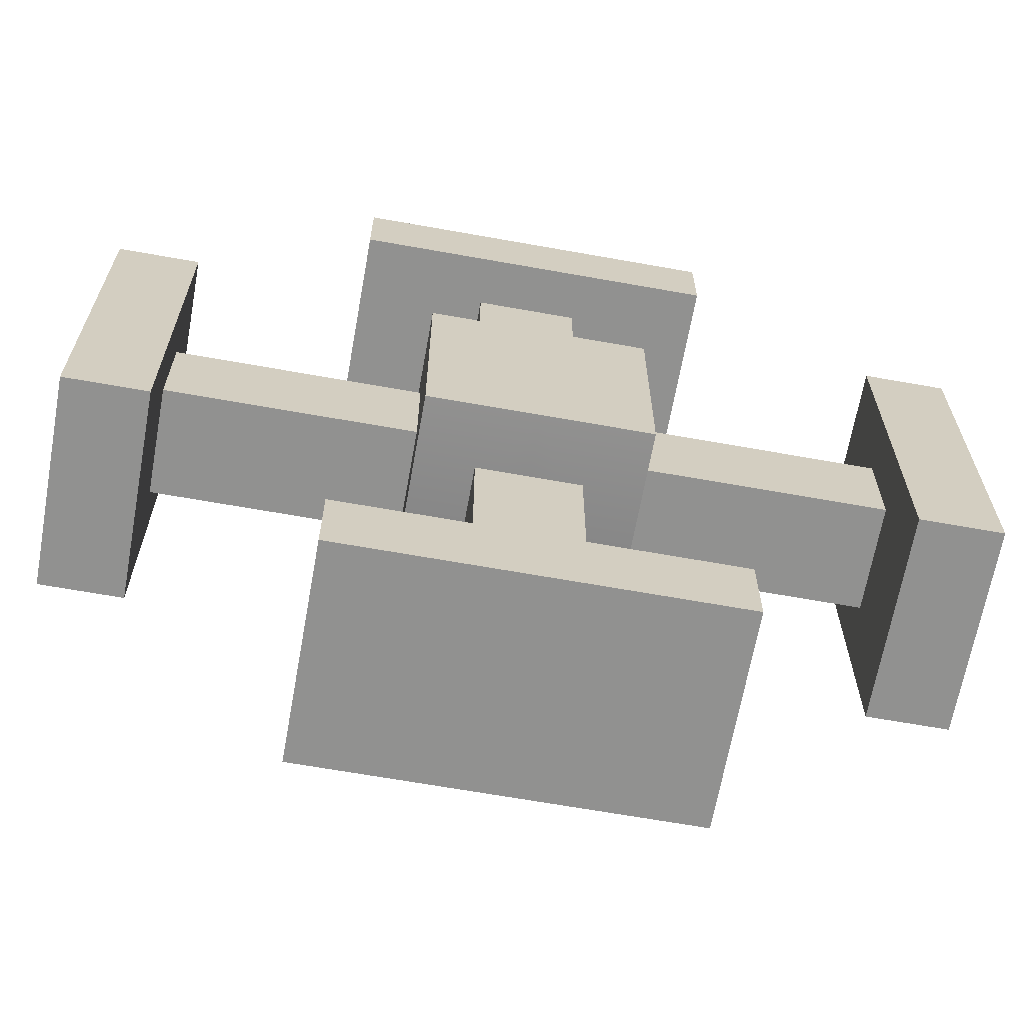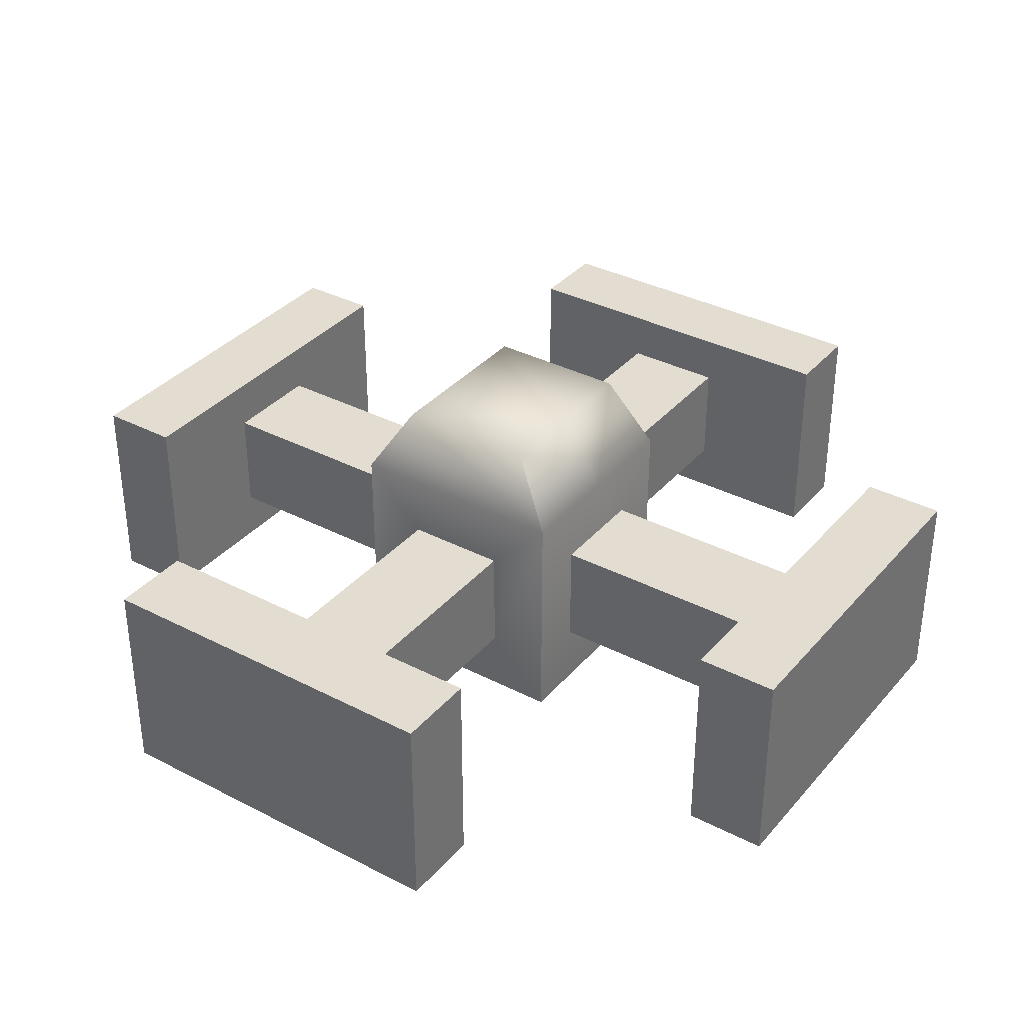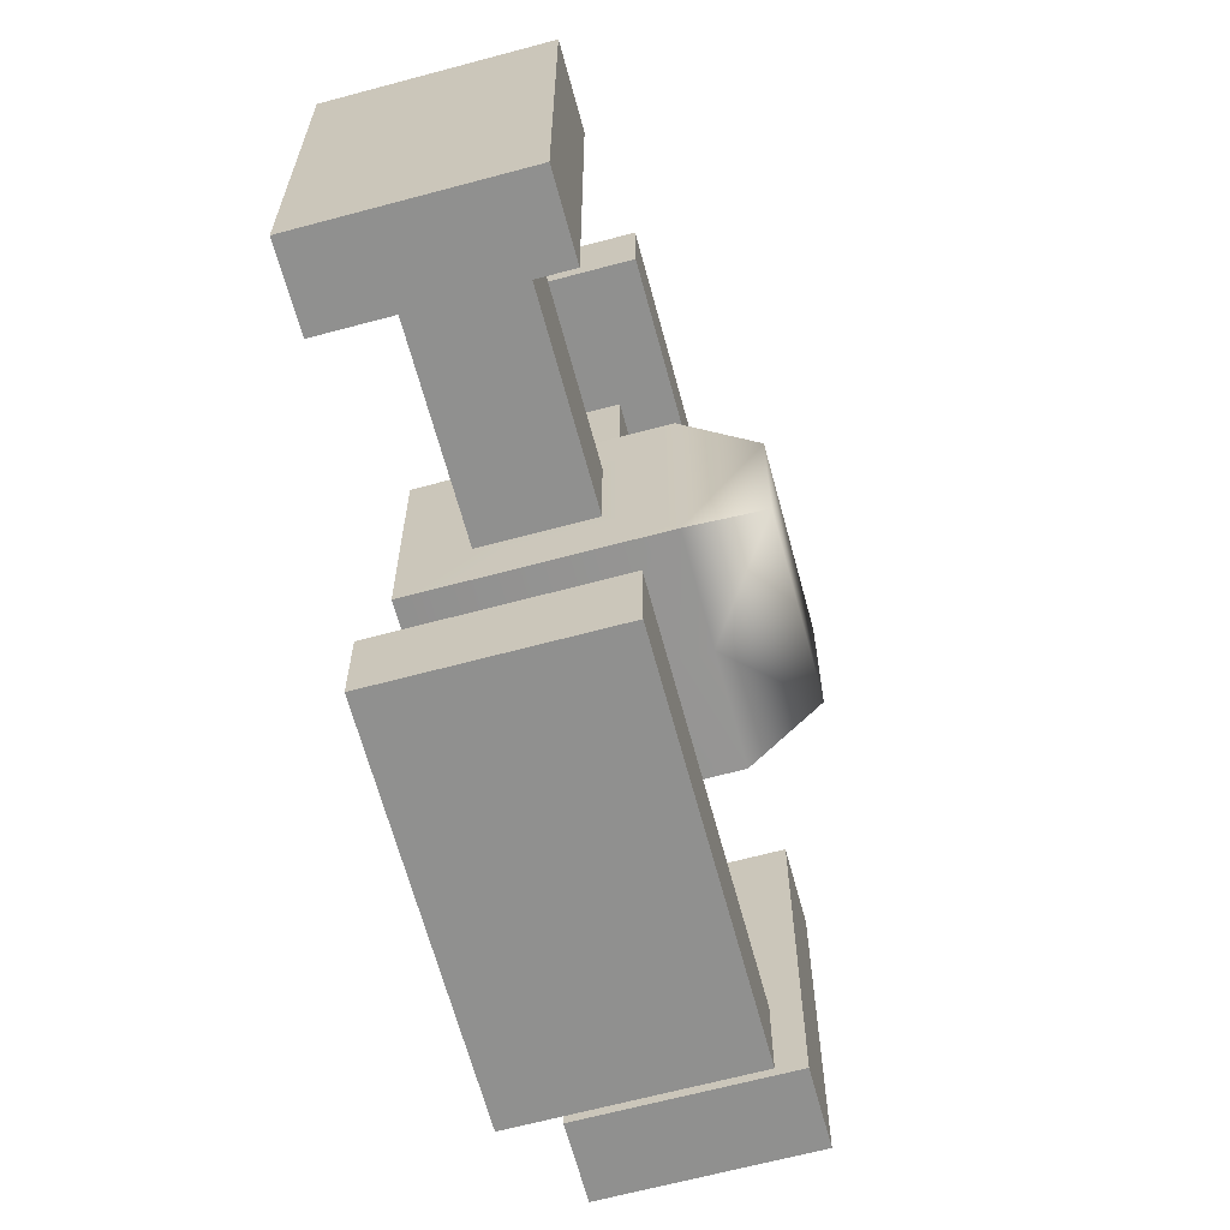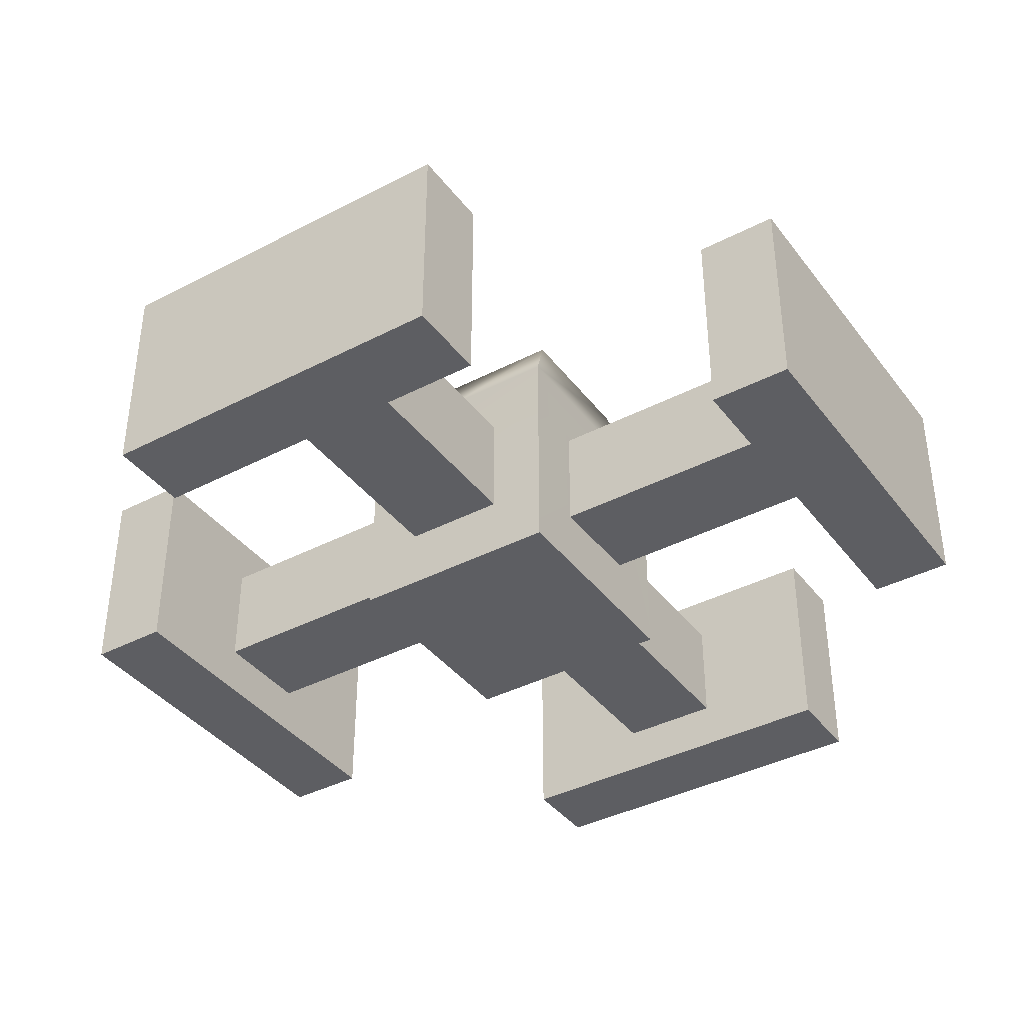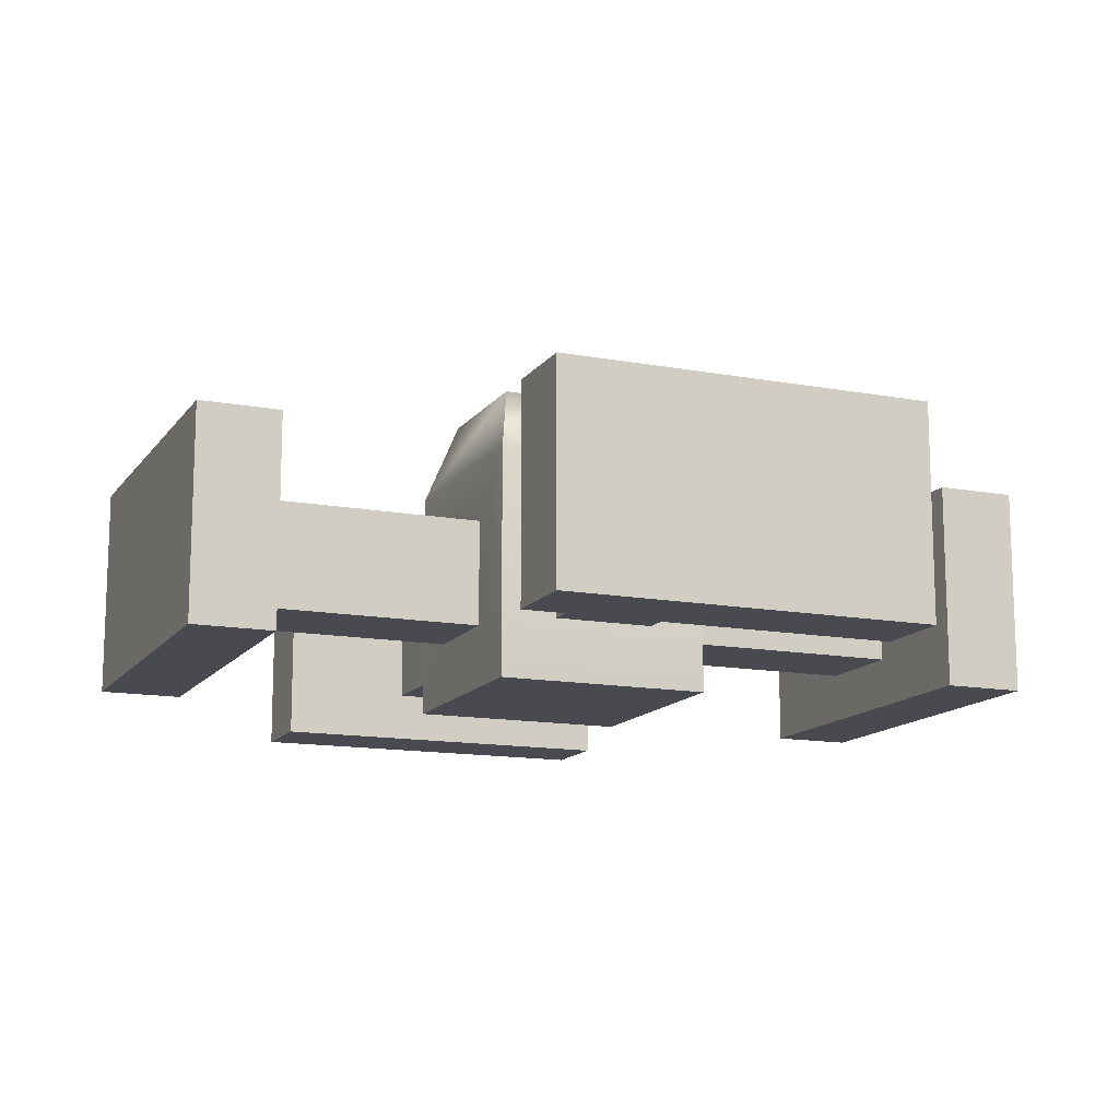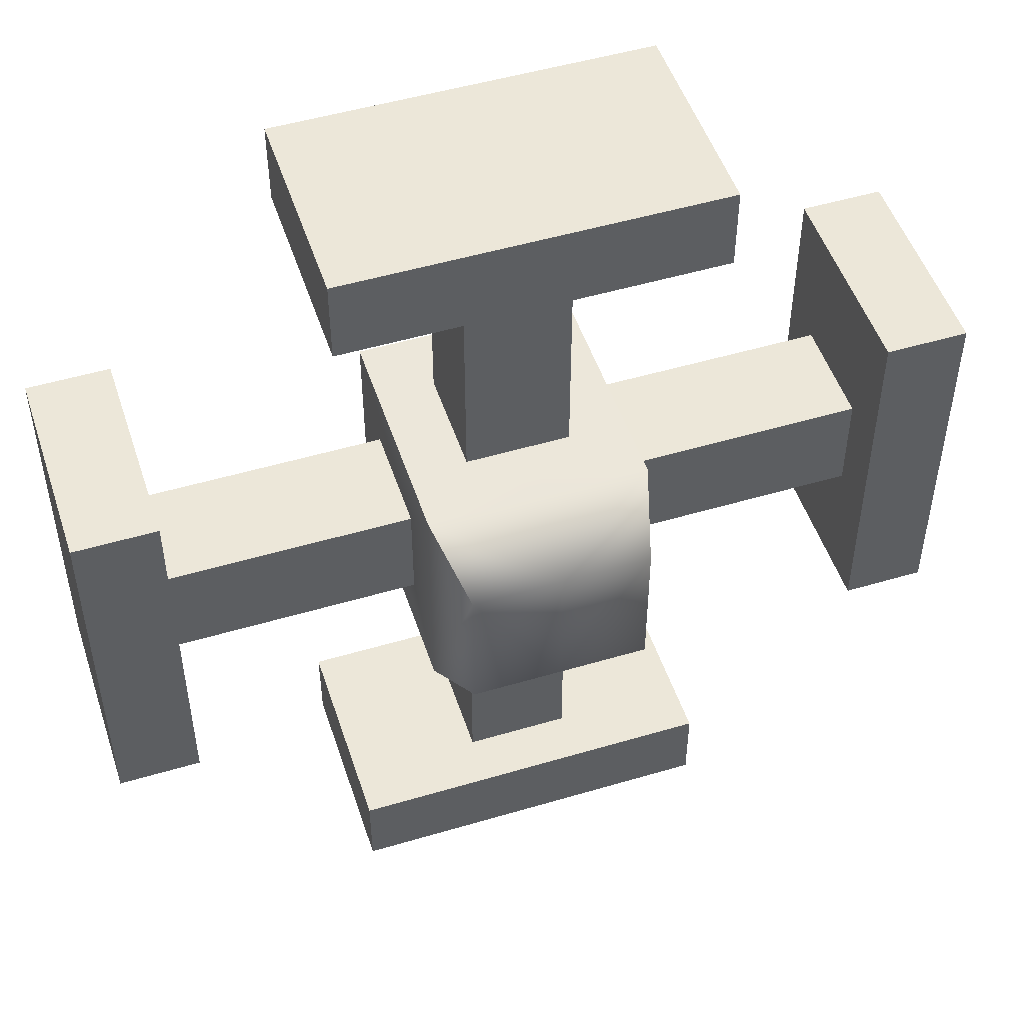
<metadata>
{"format":"obj","ext":"obj","renderer":"f3d","projection":"perspective","resolution":1024,"background":"white","views":[{"elev":-65.9,"azim":169.8,"up":"+Y"},{"elev":35.2,"azim":-55.4,"up":"+Z"},{"elev":-65.5,"azim":-74.9,"up":"+Y"},{"elev":-38.9,"azim":33.1,"up":"+Z"},{"elev":-13.5,"azim":157.4,"up":"+Z"},{"elev":50.1,"azim":-18.1,"up":"+Y"}]}
</metadata>
<code>
g HelicopterRutterCentre
v 0.115 0.121 -0.1456
v 0 -0.121 -0.1456
v 0.115 -0.121 -0.1456
v 0 0.121 -0.1456
v -0.115 0.121 -0.1456
v -0.115 -0.121 -0.1456
v 0 -0.121 -0.1456
v 0.115 -0.121 0.1016
v 0.115 -0.121 -0.1456
v 0 -0.121 0.1016
v 0.09308 -0.07497 0.1762
v -0.115 -0.121 0.1016
v -0.115 -0.121 -0.1456
v -0.09308 -0.07497 0.1762
v 0 -0.07497 0.1762
v 0.09308 0.07497 0.1762
v 0.115 -0.121 0.1016
v -0.09308 0.07497 0.1762
v -0.115 -0.121 0.1016
v 0 0.07497 0.1762
v 0.115 0.121 0.1016
v 0.115 0.121 0.1016
v -0.115 0.121 0.1016
v -0.115 0.121 0.1016
v 0 0.121 0.1016
v 0.115 0.121 -0.1456
v -0.115 0.121 -0.1456
v 0 0.121 -0.1456
v 0.115 -0.0544 0.03493
v 0.115 0.0544 0.03493
v 0.115 -0.0544 -0.07897
v 0.115 0.121 -0.1456
v 0.115 -0.121 -0.1456
v 0.115 0.0544 -0.07897
v 0.115 -0.0544 0.03493
v 0.3735 -0.0544 0.03493
v 0.3735 -0.0544 -0.07897
v 0.115 -0.0544 -0.07897
v 0.115 -0.0544 -0.07897
v 0.3735 -0.0544 -0.07897
v 0.3735 0.0544 -0.07897
v 0.115 0.0544 -0.07897
v 0.115 0.0544 -0.07897
v 0.3735 0.0544 -0.07897
v 0.3735 0.0544 0.03493
v 0.115 0.0544 0.03493
v 0.115 0.0544 0.03493
v 0.3735 0.0544 0.03493
v 0.3735 -0.0544 0.03493
v 0.115 -0.0544 0.03493
v 0.3735 -0.194 0.08823
v 0.4594 -0.194 0.08823
v 0.4594 -0.194 -0.1323
v 0.3735 -0.194 -0.1323
v 0.4594 -0.194 -0.1323
v 0.4594 -0.194 0.08823
v 0.4594 0.194 0.08823
v 0.4594 0.194 -0.1323
v 0.3735 -0.194 -0.1323
v 0.4594 -0.194 -0.1323
v 0.4594 0.194 -0.1323
v 0.3735 0.194 -0.1323
v 0.3735 0.194 -0.1323
v 0.4594 0.194 -0.1323
v 0.4594 0.194 0.08823
v 0.3735 0.194 0.08823
v 0.3735 0.194 0.08823
v 0.4594 0.194 0.08823
v 0.4594 -0.194 0.08823
v 0.3735 -0.194 0.08823
v -0.115 -0.0544 0.03493
v -0.115 -0.0544 -0.07897
v -0.3735 -0.0544 -0.07897
v -0.3735 -0.0544 0.03493
v -0.115 -0.0544 -0.07897
v -0.115 0.0544 -0.07897
v -0.3735 0.0544 -0.07897
v -0.3735 -0.0544 -0.07897
v -0.115 0.0544 -0.07897
v -0.115 0.0544 0.03493
v -0.3735 0.0544 0.03493
v -0.3735 0.0544 -0.07897
v -0.115 0.0544 0.03493
v -0.115 -0.0544 0.03493
v -0.3735 -0.0544 0.03493
v -0.3735 0.0544 0.03493
v -0.3735 -0.194 0.08823
v -0.3735 -0.194 -0.1323
v -0.4594 -0.194 -0.1323
v -0.4594 -0.194 0.08823
v -0.4594 -0.194 -0.1323
v -0.4594 0.194 -0.1323
v -0.4594 0.194 0.08823
v -0.4594 -0.194 0.08823
v -0.3735 -0.194 -0.1323
v -0.3735 0.194 -0.1323
v -0.4594 0.194 -0.1323
v -0.4594 -0.194 -0.1323
v -0.3735 0.194 -0.1323
v -0.3735 0.194 0.08823
v -0.4594 0.194 0.08823
v -0.4594 0.194 -0.1323
v -0.3735 0.194 0.08823
v -0.3735 -0.194 0.08823
v -0.4594 -0.194 0.08823
v -0.4594 0.194 0.08823
v 0.0544 0.115 0.03493
v 0.0544 0.3735 0.03493
v 0.0544 0.3735 -0.07897
v 0.0544 0.115 -0.07897
v 0.0544 0.115 -0.07897
v 0.0544 0.3735 -0.07897
v -0.0544 0.3735 -0.07897
v -0.0544 0.115 -0.07897
v -0.0544 0.115 -0.07897
v -0.0544 0.3735 -0.07897
v -0.0544 0.3735 0.03493
v -0.0544 0.115 0.03493
v -0.0544 0.115 0.03493
v -0.0544 0.3735 0.03493
v 0.0544 0.3735 0.03493
v 0.0544 0.115 0.03493
v 0.194 0.3735 0.08823
v 0.194 0.4594 0.08823
v 0.194 0.4594 -0.1323
v 0.194 0.3735 -0.1323
v 0.194 0.4594 -0.1323
v 0.194 0.4594 0.08823
v -0.194 0.4594 0.08823
v -0.194 0.4594 -0.1323
v 0.194 0.3735 -0.1323
v 0.194 0.4594 -0.1323
v -0.194 0.4594 -0.1323
v -0.194 0.3735 -0.1323
v -0.194 0.3735 -0.1323
v -0.194 0.4594 -0.1323
v -0.194 0.4594 0.08823
v -0.194 0.3735 0.08823
v -0.194 0.3735 0.08823
v -0.194 0.4594 0.08823
v 0.194 0.4594 0.08823
v 0.194 0.3735 0.08823
v 0.0544 -0.115 0.03493
v 0.0544 -0.115 -0.07897
v 0.0544 -0.3735 -0.07897
v 0.0544 -0.3735 0.03493
v 0.0544 -0.115 -0.07897
v -0.0544 -0.115 -0.07897
v -0.0544 -0.3735 -0.07897
v 0.0544 -0.3735 -0.07897
v -0.0544 -0.115 -0.07897
v -0.0544 -0.115 0.03493
v -0.0544 -0.3735 0.03493
v -0.0544 -0.3735 -0.07897
v -0.0544 -0.115 0.03493
v 0.0544 -0.115 0.03493
v 0.0544 -0.3735 0.03493
v -0.0544 -0.3735 0.03493
v 0.194 -0.3735 0.08823
v 0.194 -0.3735 -0.1323
v 0.194 -0.4594 -0.1323
v 0.194 -0.4594 0.08823
v 0.194 -0.4594 -0.1323
v -0.194 -0.4594 -0.1323
v -0.194 -0.4594 0.08823
v 0.194 -0.4594 0.08823
v 0.194 -0.3735 -0.1323
v -0.194 -0.3735 -0.1323
v -0.194 -0.4594 -0.1323
v 0.194 -0.4594 -0.1323
v -0.194 -0.3735 -0.1323
v -0.194 -0.3735 0.08823
v -0.194 -0.4594 0.08823
v -0.194 -0.4594 -0.1323
v -0.194 -0.3735 0.08823
v 0.194 -0.3735 0.08823
v 0.194 -0.4594 0.08823
v -0.194 -0.4594 0.08823
v 0.3735 0.0544 -0.07897
v 0.3735 0.194 -0.1323
v 0.3735 0.194 0.08823
v 0.3735 0.0544 0.03493
v 0.3735 -0.0544 -0.07897
v 0.3735 -0.194 0.08823
v 0.3735 -0.194 -0.1323
v 0.3735 -0.0544 0.03493
v -0.115 0.0544 -0.07897
v -0.115 -0.0544 -0.07897
v -0.115 -0.121 -0.1456
v -0.115 0.121 -0.1456
v -0.115 0.0544 0.03493
v -0.115 -0.0544 0.03493
v -0.3735 0.0544 -0.07897
v -0.3735 0.0544 0.03493
v -0.3735 0.194 0.08823
v -0.3735 0.194 -0.1323
v -0.3735 -0.194 0.08823
v -0.3735 -0.0544 -0.07897
v -0.3735 -0.0544 0.03493
v -0.3735 -0.194 -0.1323
v -0.0544 0.3735 -0.07897
v -0.194 0.3735 -0.1323
v -0.194 0.3735 0.08823
v -0.0544 0.3735 0.03493
v 0.0544 0.3735 -0.07897
v 0.194 0.3735 0.08823
v 0.194 0.3735 -0.1323
v 0.0544 0.3735 0.03493
v -0.0544 -0.3735 -0.07897
v -0.0544 -0.3735 0.03493
v -0.194 -0.3735 0.08823
v -0.194 -0.3735 -0.1323
v 0.194 -0.3735 0.08823
v 0.0544 -0.3735 -0.07897
v 0.0544 -0.3735 0.03493
v 0.194 -0.3735 -0.1323
g HelicopterRutterCentre_0
f 3 2 1
f 2 4 1
f 4 2 5
f 2 6 5
f 9 8 7
f 8 10 7
f 8 11 10
f 10 12 7
f 12 13 7
f 14 12 10
f 11 15 10
f 15 14 10
f 15 11 16
f 16 11 17
f 14 15 18
f 14 18 19
f 20 15 16
f 15 20 18
f 20 16 21
f 22 16 17
f 18 20 23
f 18 24 19
f 25 20 21
f 20 25 23
f 25 21 26
f 23 25 27
f 28 25 26
f 25 28 27
f 22 17 29
f 30 22 29
f 29 17 31
f 32 22 30
f 17 33 31
f 34 32 30
f 31 33 34
f 33 32 34
f 37 36 35
f 38 37 35
f 41 40 39
f 42 41 39
f 45 44 43
f 46 45 43
f 49 48 47
f 50 49 47
f 53 52 51
f 54 53 51
f 57 56 55
f 58 57 55
f 61 60 59
f 62 61 59
f 65 64 63
f 66 65 63
f 69 68 67
f 70 69 67
f 73 72 71
f 74 73 71
f 77 76 75
f 78 77 75
f 81 80 79
f 82 81 79
f 85 84 83
f 86 85 83
f 89 88 87
f 90 89 87
f 93 92 91
f 94 93 91
f 97 96 95
f 98 97 95
f 101 100 99
f 102 101 99
f 105 104 103
f 106 105 103
f 109 108 107
f 110 109 107
f 113 112 111
f 114 113 111
f 117 116 115
f 118 117 115
f 121 120 119
f 122 121 119
f 125 124 123
f 126 125 123
f 129 128 127
f 130 129 127
f 133 132 131
f 134 133 131
f 137 136 135
f 138 137 135
f 141 140 139
f 142 141 139
f 145 144 143
f 146 145 143
f 149 148 147
f 150 149 147
f 153 152 151
f 154 153 151
f 157 156 155
f 158 157 155
f 161 160 159
f 162 161 159
f 165 164 163
f 166 165 163
f 169 168 167
f 170 169 167
f 173 172 171
f 174 173 171
f 177 176 175
f 178 177 175
f 181 180 179
f 182 181 179
f 179 180 183
f 184 181 182
f 180 185 183
f 186 184 182
f 183 185 186
f 185 184 186
f 189 188 187
f 190 189 187
f 189 19 188
f 190 187 191
f 19 192 188
f 24 190 191
f 24 191 192
f 19 24 192
f 195 194 193
f 196 195 193
f 195 197 194
f 196 193 198
f 197 199 194
f 200 196 198
f 200 198 199
f 197 200 199
f 203 202 201
f 204 203 201
f 201 202 205
f 206 203 204
f 202 207 205
f 208 206 204
f 205 207 208
f 207 206 208
f 211 210 209
f 212 211 209
f 211 213 210
f 212 209 214
f 213 215 210
f 216 212 214
f 216 214 215
f 213 216 215

</code>
